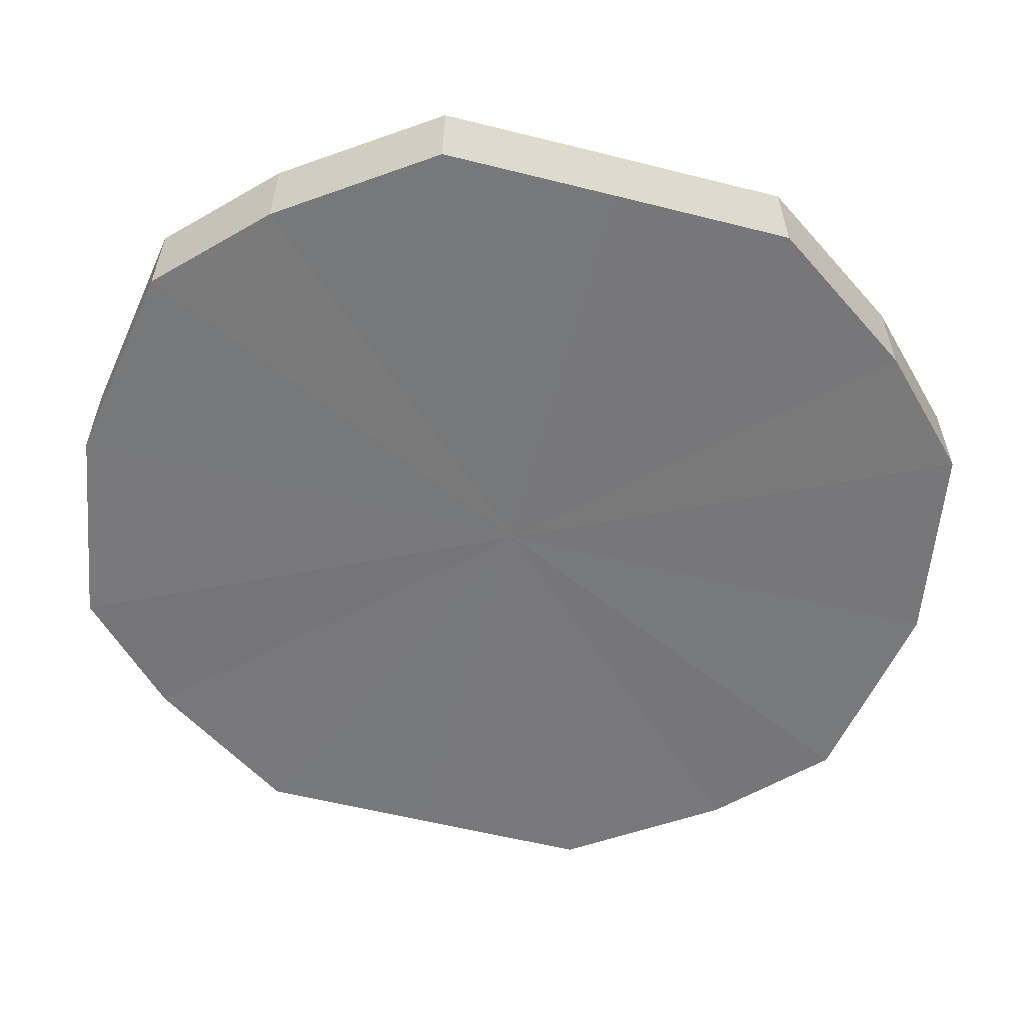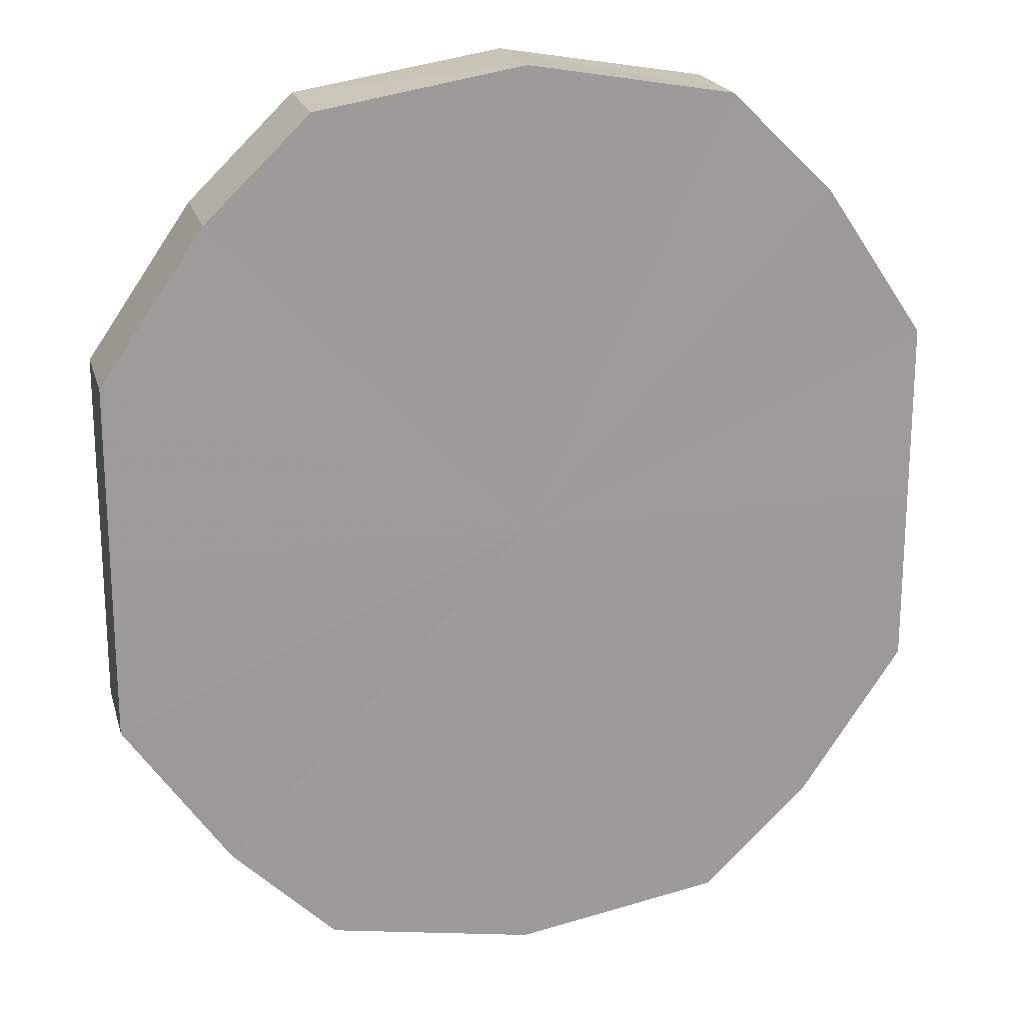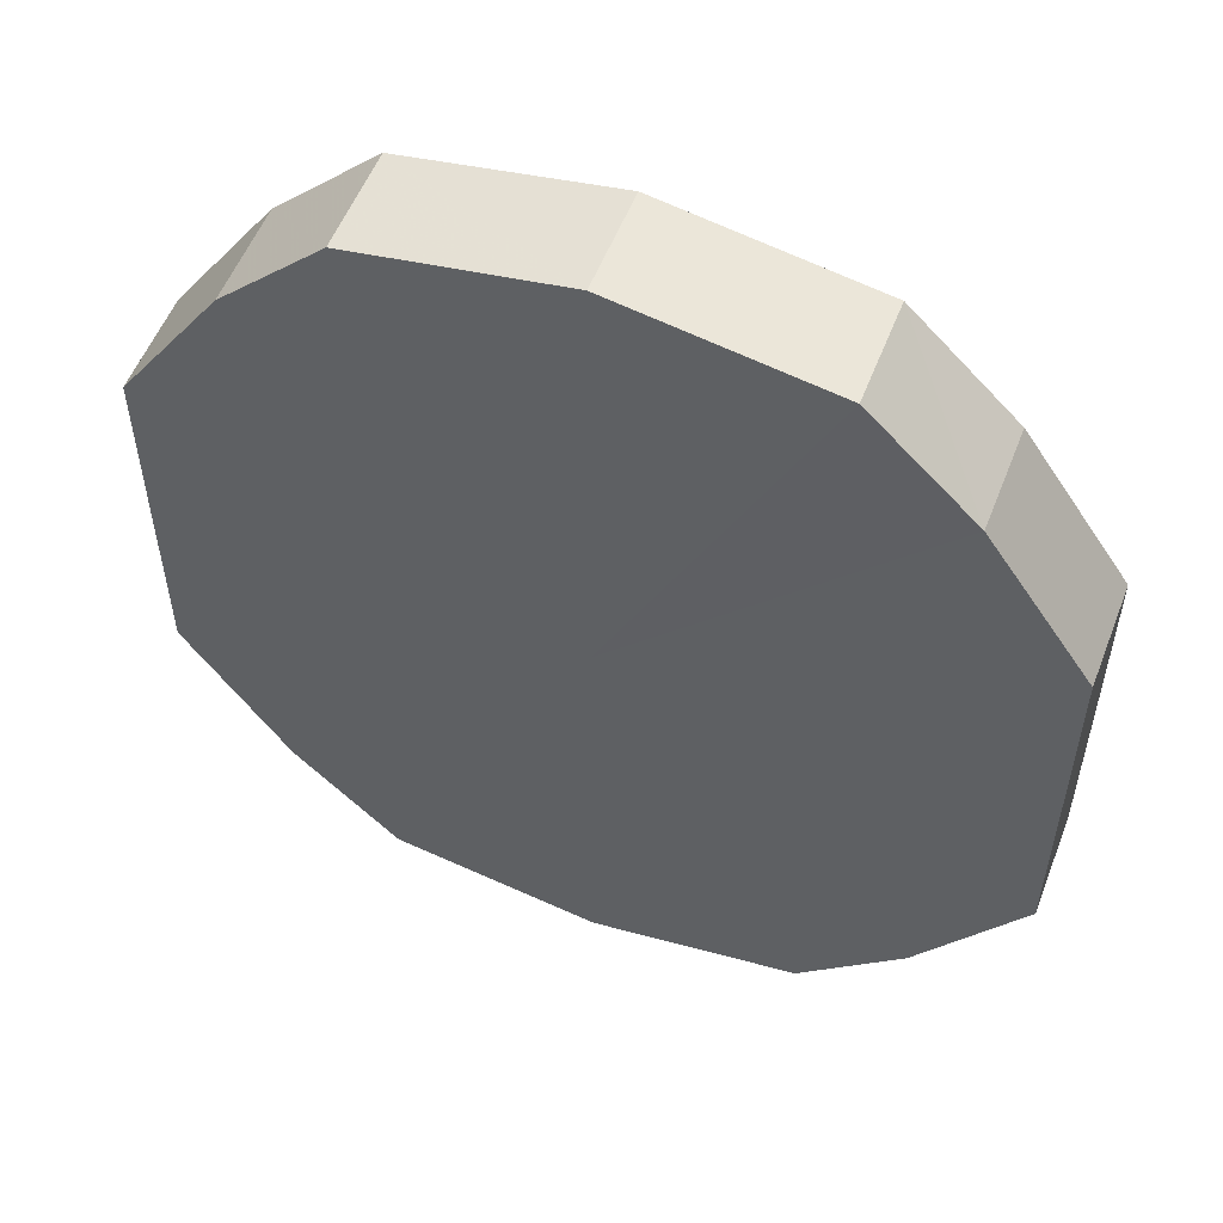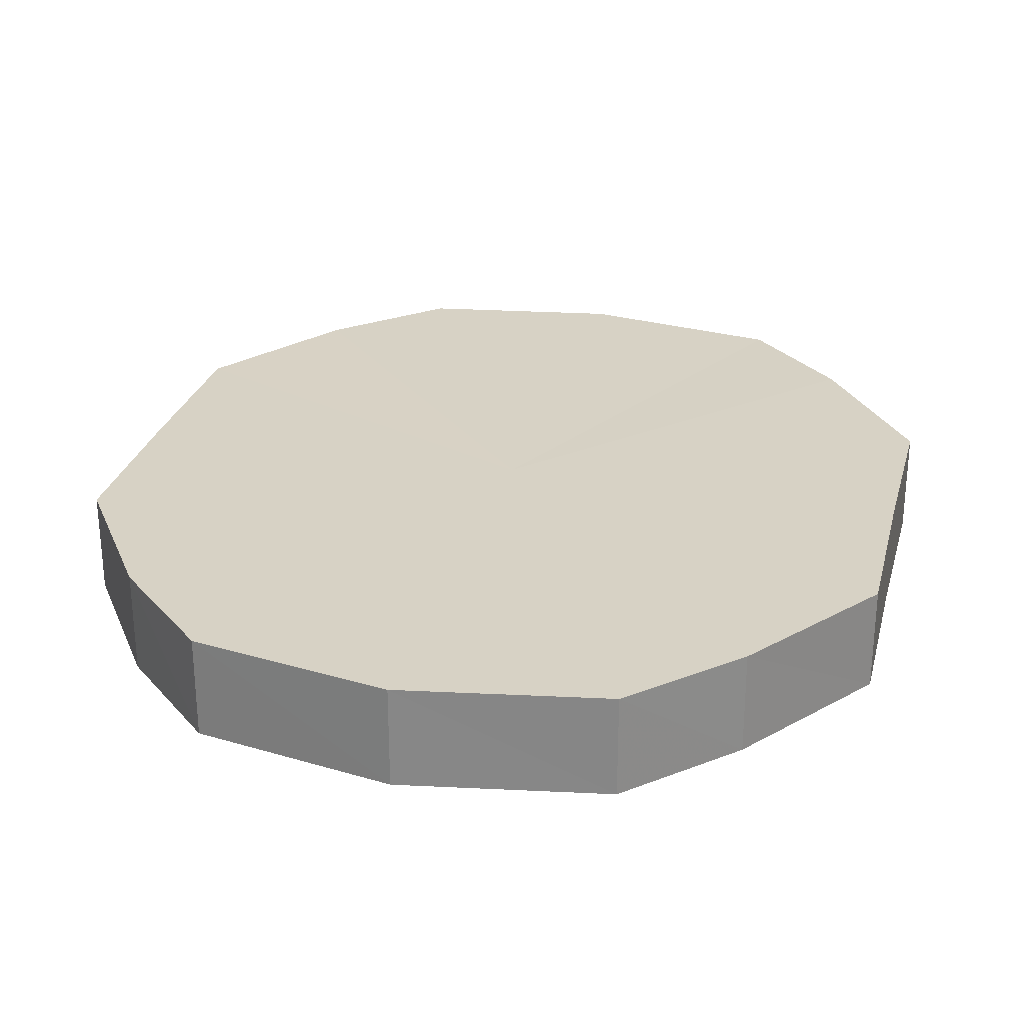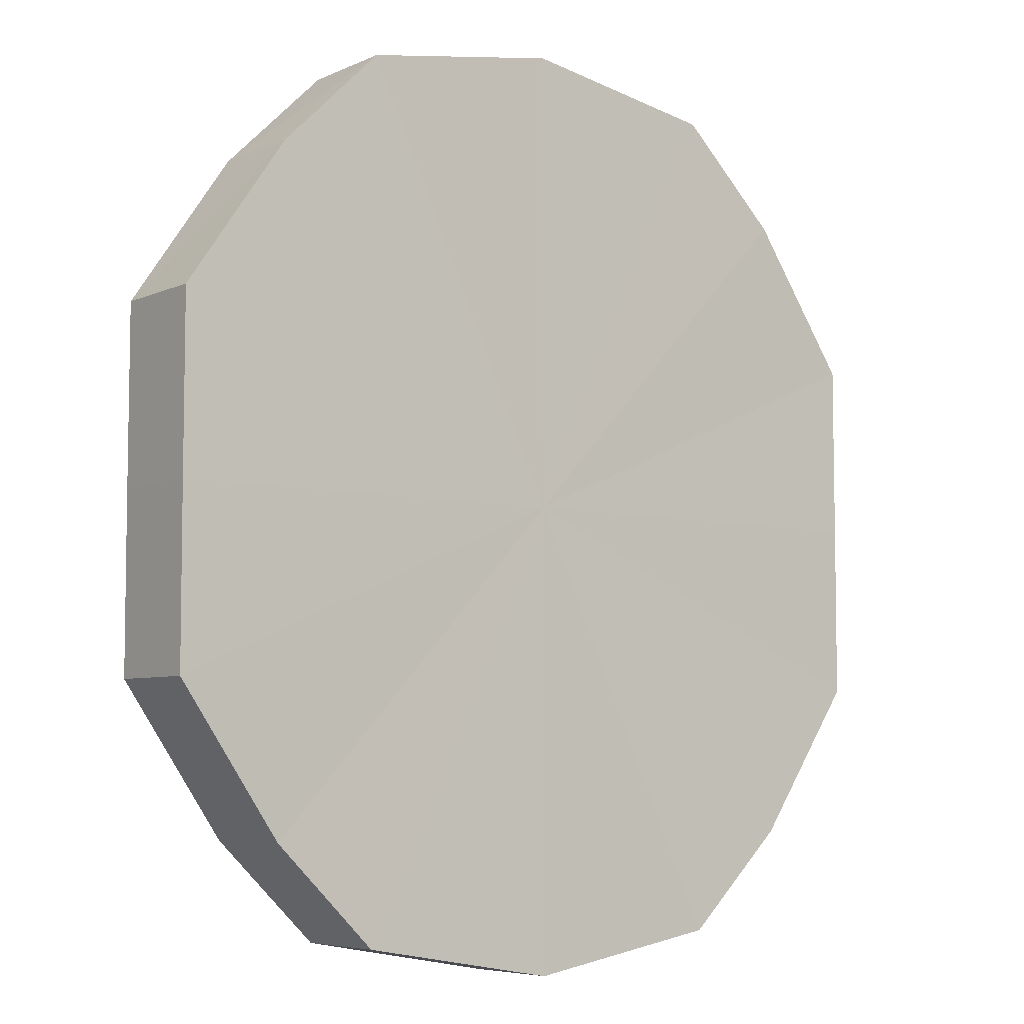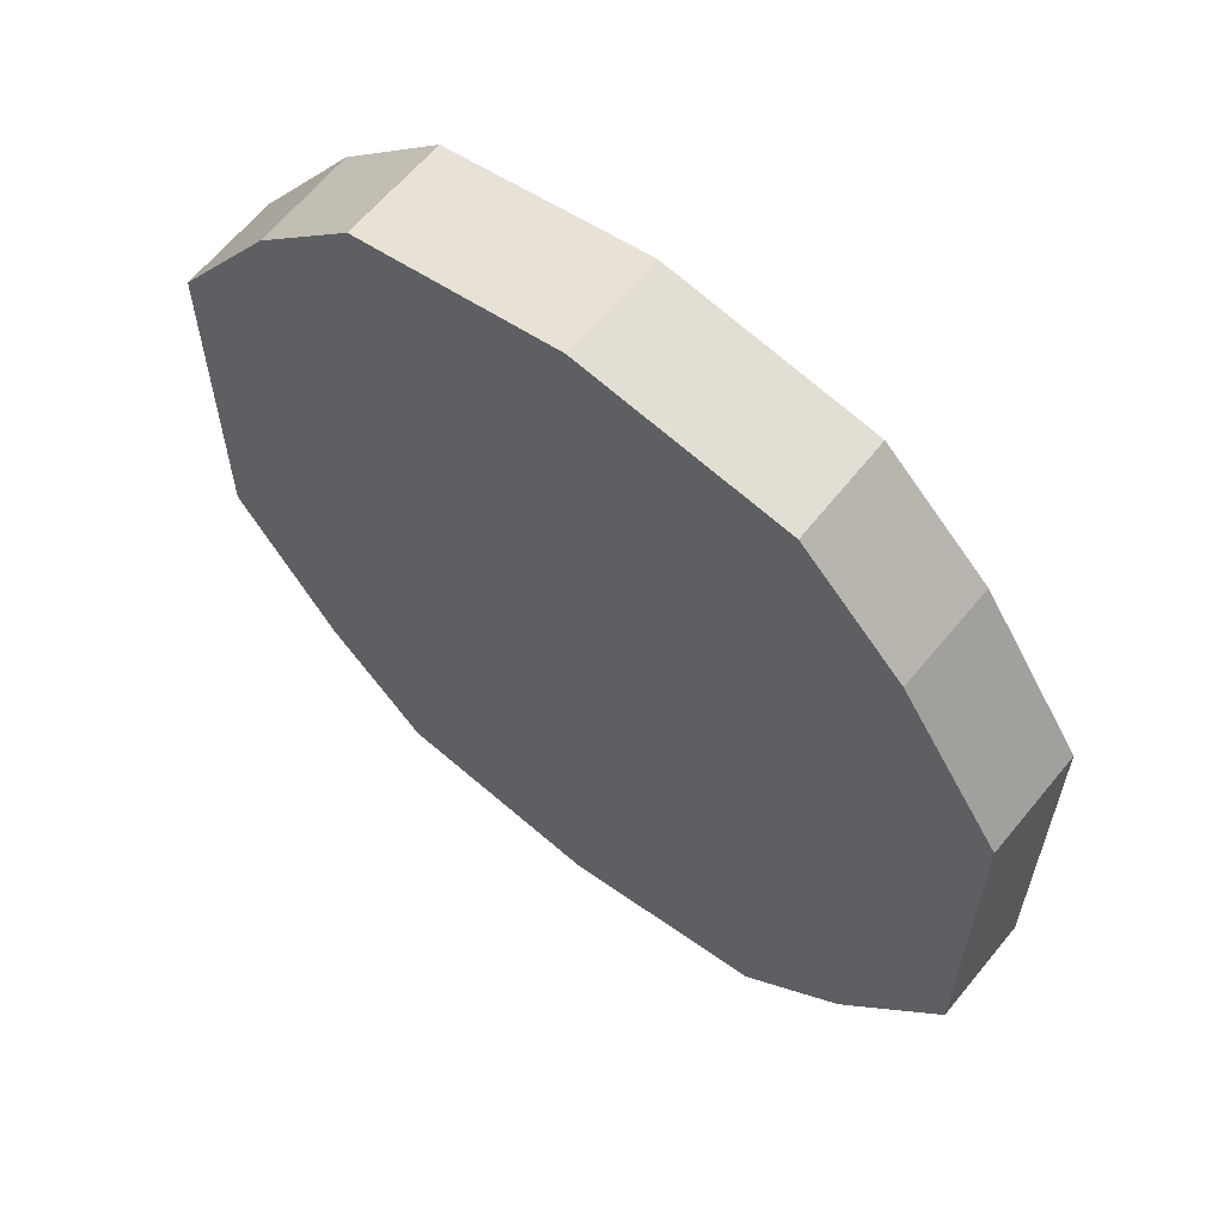
<metadata>
{"format":"obj","ext":"obj","renderer":"f3d","projection":"perspective","resolution":1024,"background":"white","views":[{"elev":-57.6,"azim":-104.5,"up":"+Y"},{"elev":20.1,"azim":165.7,"up":"+Z"},{"elev":54.9,"azim":21.1,"up":"+Z"},{"elev":27.4,"azim":14.2,"up":"+Y"},{"elev":-6.0,"azim":142.4,"up":"+Z"},{"elev":62.1,"azim":-141.2,"up":"+Z"}]}
</metadata>
<code>
o 2566
v 2223 1867 8.395
v 2223 1867 8.412
v 2223 1867 8.395
v 2223 1867 8.427
v 2223 1867 8.412
v 2223 1867 8.378
v 2223 1867 8.378
v 2223 1867 8.437
v 2223 1867 8.427
v 2223 1867 8.363
v 2223 1867 8.363
v 2223 1867 8.44
v 2223 1867 8.437
v 2223 1867 8.353
v 2223 1867 8.353
v 2223 1867 8.437
v 2223 1867 8.44
v 2223 1867 8.35
v 2223 1867 8.35
v 2223 1867 8.427
v 2223 1867 8.437
v 2223 1867 8.353
v 2223 1867 8.353
v 2223 1867 8.412
v 2223 1867 8.427
v 2223 1867 8.363
v 2223 1867 8.363
v 2223 1867 8.395
v 2223 1867 8.412
v 2223 1867 8.378
v 2223 1867 8.378
v 2223 1867 8.395
v 2223 1867 8.395
v 2223 1867 8.412
v 2223 1867 8.412
v 2223 1867 8.427
v 2223 1867 8.427
v 2223 1867 8.378
v 2223 1867 8.395
v 2223 1867 8.363
v 2223 1867 8.378
v 2223 1867 8.437
v 2223 1867 8.437
v 2223 1867 8.353
v 2223 1867 8.363
v 2223 1867 8.35
v 2223 1867 8.353
v 2223 1867 8.44
v 2223 1867 8.44
v 2223 1867 8.353
v 2223 1867 8.35
v 2223 1867 8.363
v 2223 1867 8.353
v 2223 1867 8.437
v 2223 1867 8.437
v 2223 1867 8.378
v 2223 1867 8.363
v 2223 1867 8.395
v 2223 1867 8.378
v 2223 1867 8.427
v 2223 1867 8.427
v 2223 1867 8.412
v 2223 1867 8.395
v 2223 1867 8.412
v 2223 1867 8.395
v 2223 1867 8.412
v 2223 1867 8.395
v 2223 1867 8.427
v 2223 1867 8.378
v 2223 1867 8.437
v 2223 1867 8.363
v 2223 1867 8.44
v 2223 1867 8.353
v 2223 1867 8.437
v 2223 1867 8.35
v 2223 1867 8.427
v 2223 1867 8.353
v 2223 1867 8.412
v 2223 1867 8.363
v 2223 1867 8.395
v 2223 1867 8.378
v 2223 1867 8.395
v 2223 1867 8.395
v 2223 1867 8.412
v 2223 1867 8.378
v 2223 1867 8.427
v 2223 1867 8.363
v 2223 1867 8.437
v 2223 1867 8.353
v 2223 1867 8.44
v 2223 1867 8.35
v 2223 1867 8.437
v 2223 1867 8.353
v 2223 1867 8.427
v 2223 1867 8.363
v 2223 1867 8.412
v 2223 1867 8.378
v 2223 1867 8.395
f 1 2 3
f 2 4 5
f 6 1 7
f 4 8 9
f 10 6 11
f 8 12 13
f 14 10 15
f 12 16 17
f 18 14 19
f 16 20 21
f 22 18 23
f 20 24 25
f 26 22 27
f 24 28 29
f 30 26 31
f 28 30 32
f 33 34 35
f 35 36 37
f 38 39 33
f 40 41 38
f 37 42 43
f 44 45 40
f 46 47 44
f 43 48 49
f 50 51 46
f 52 53 50
f 49 54 55
f 56 57 52
f 58 59 56
f 55 60 61
f 62 63 58
f 61 64 62
f 65 66 67
f 65 68 66
f 65 67 69
f 65 70 68
f 65 69 71
f 65 72 70
f 65 71 73
f 65 74 72
f 65 73 75
f 65 76 74
f 65 75 77
f 65 78 76
f 65 77 79
f 65 80 78
f 65 79 81
f 65 81 80
f 82 83 84
f 82 85 83
f 82 84 86
f 82 87 85
f 82 86 88
f 82 89 87
f 82 88 90
f 82 91 89
f 82 90 92
f 82 93 91
f 82 92 94
f 82 95 93
f 82 94 96
f 82 97 95
f 82 96 98
f 82 98 97

</code>
